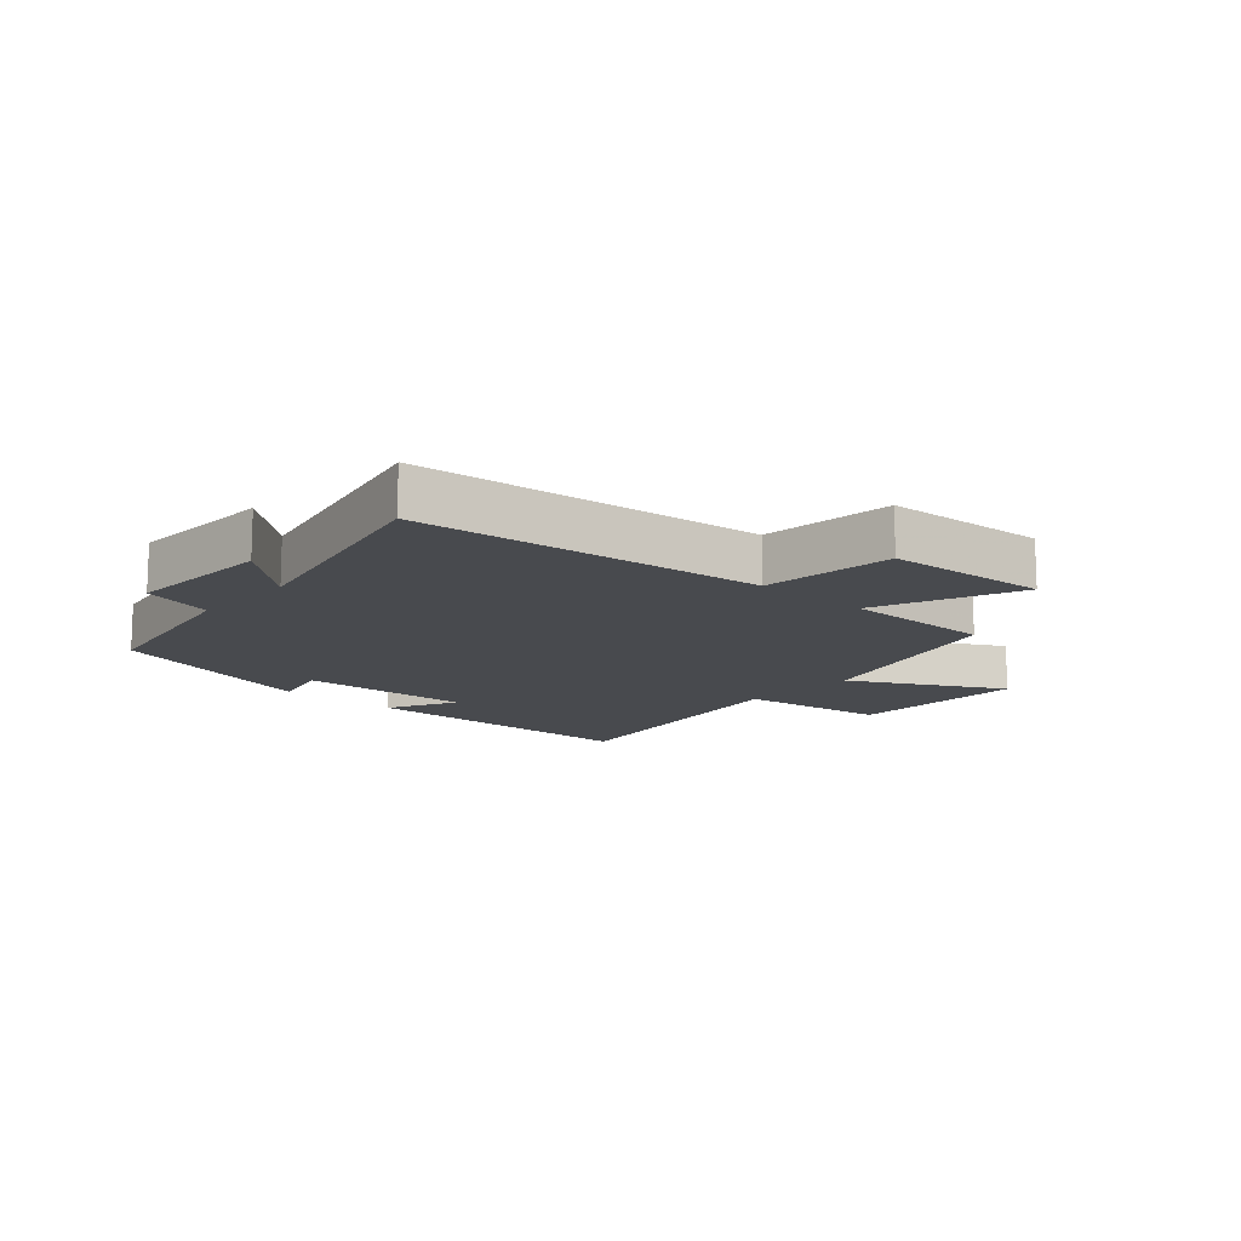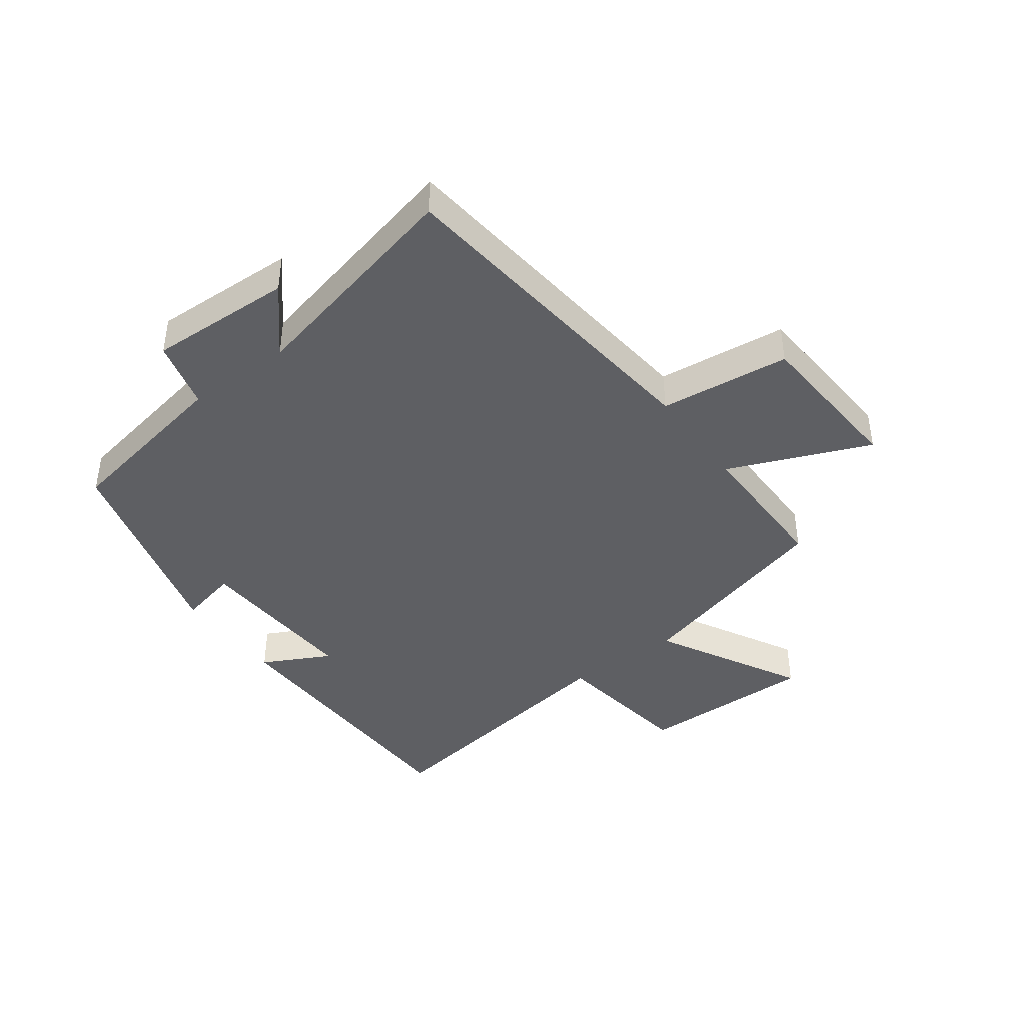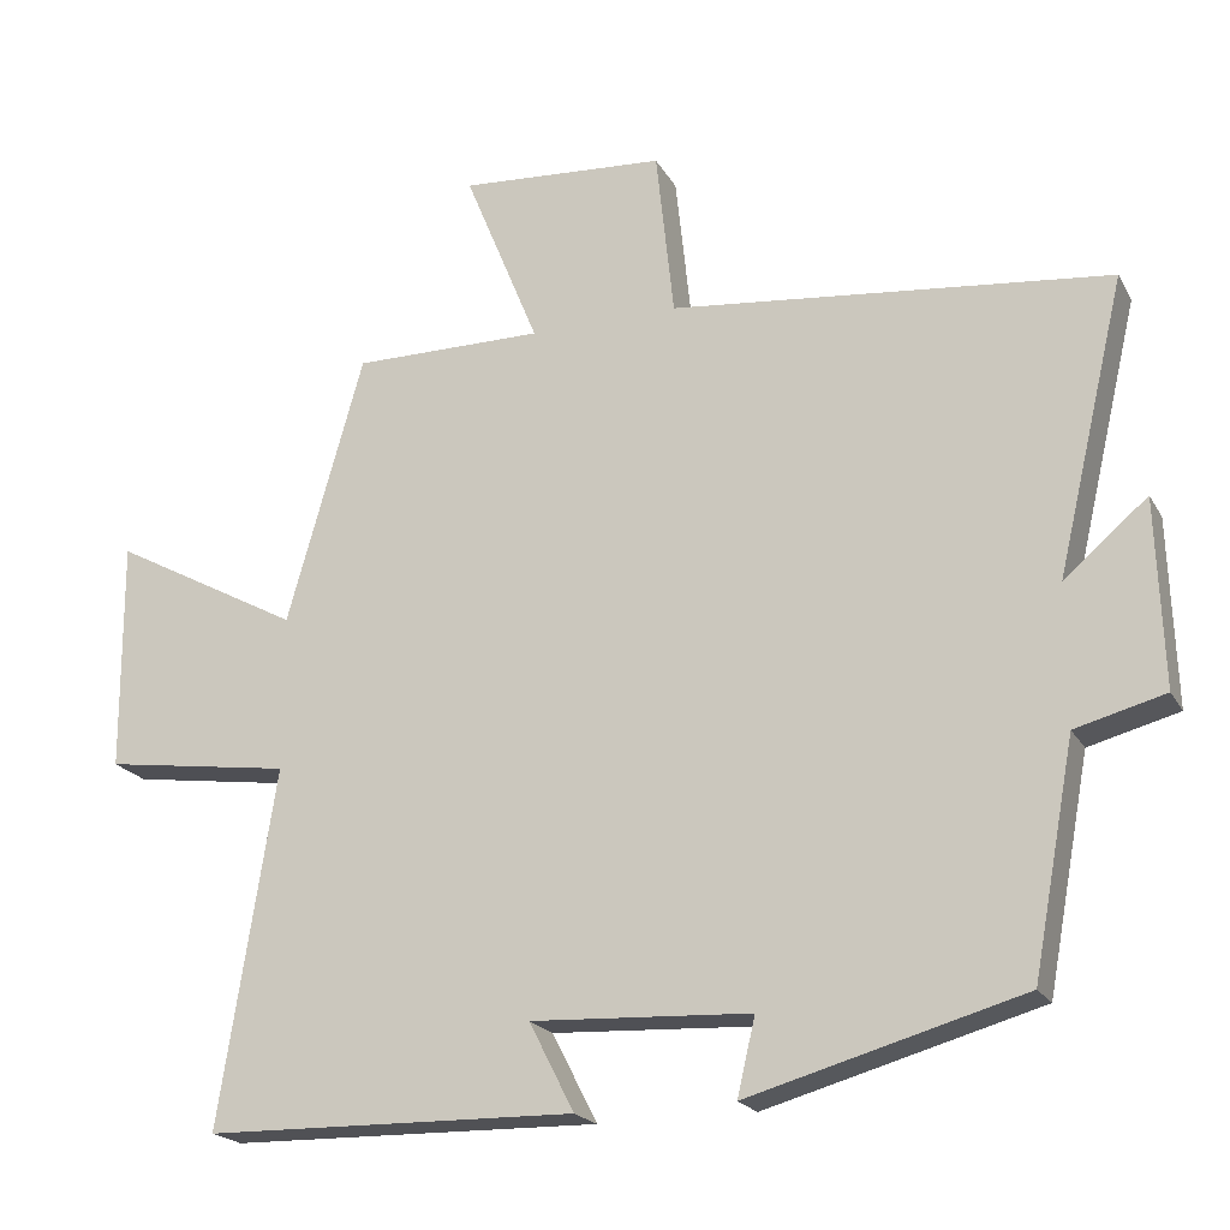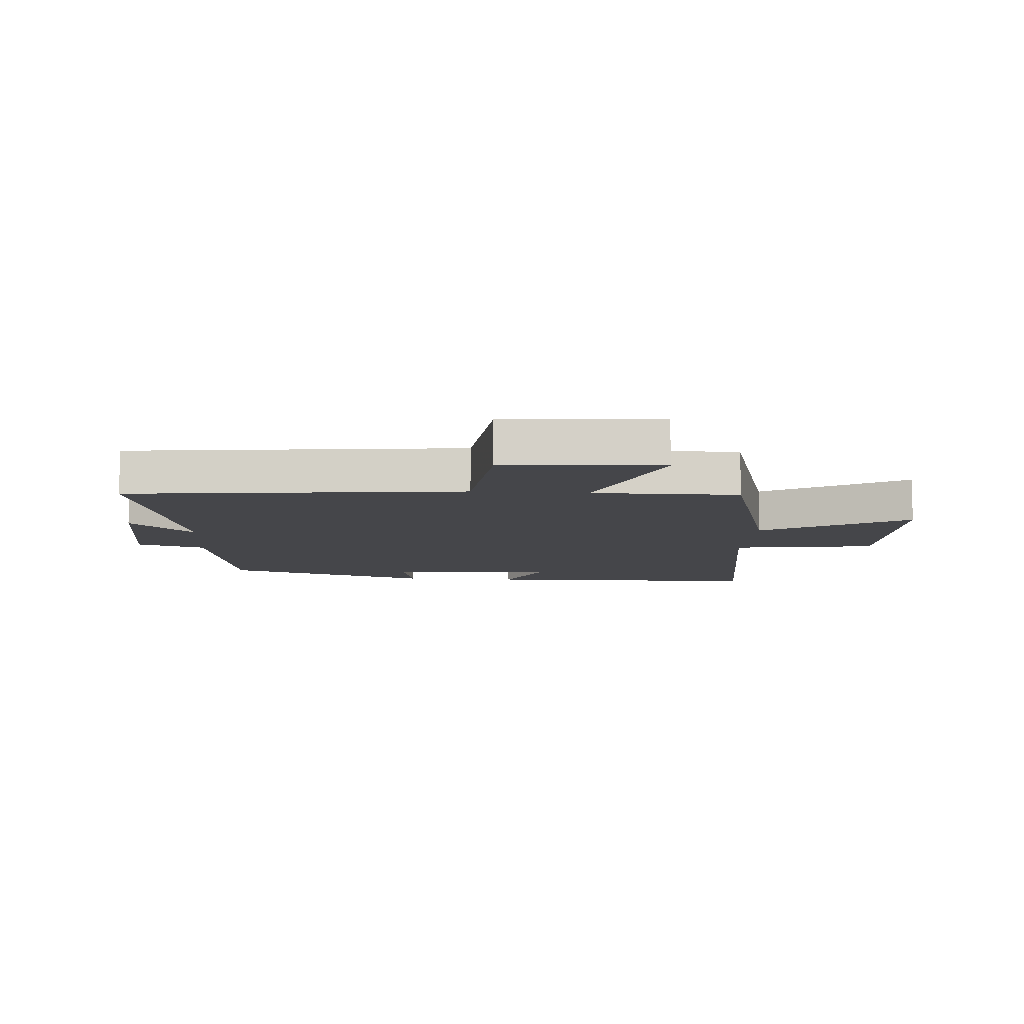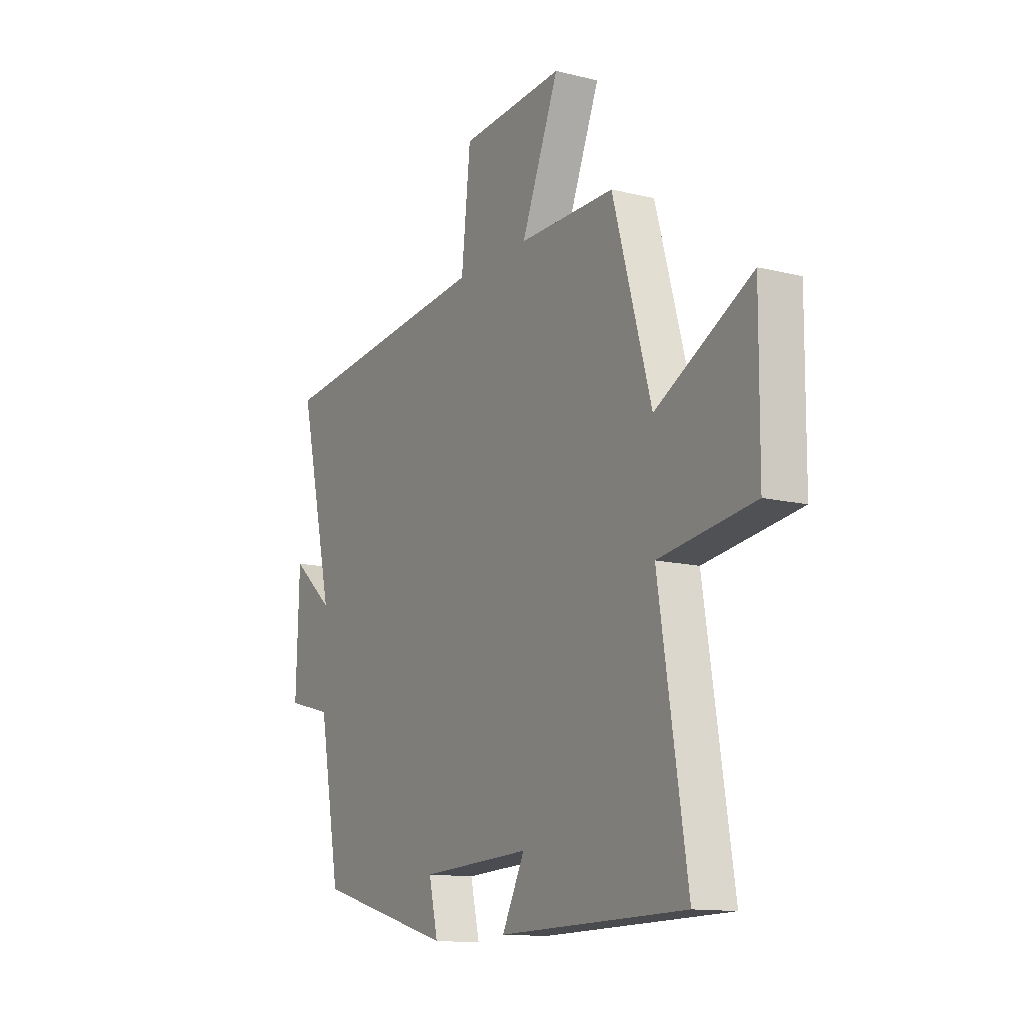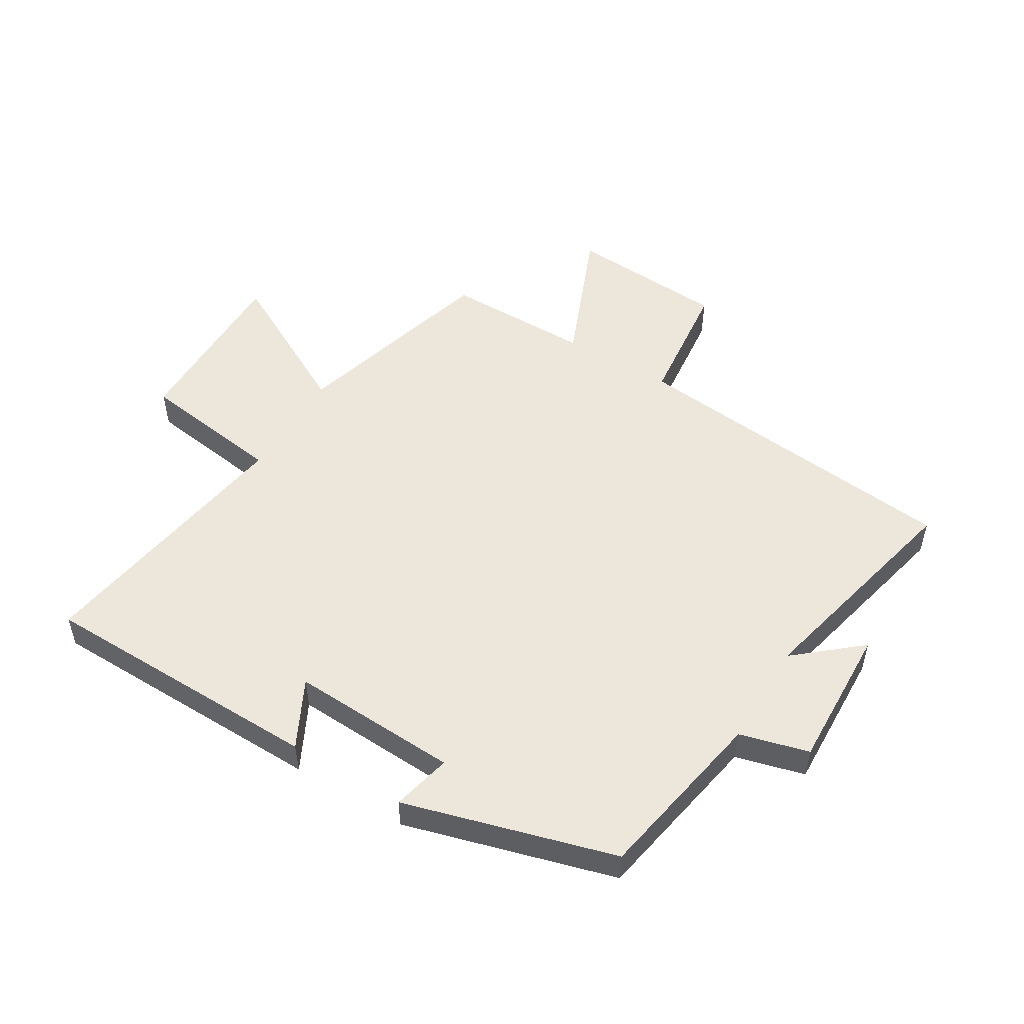
<metadata>
{"format":"obj","ext":"obj","renderer":"f3d","projection":"perspective","resolution":1024,"background":"white","views":[{"elev":-13.3,"azim":-42.1,"up":"+Y"},{"elev":-41.7,"azim":-53.7,"up":"+Y"},{"elev":-20.5,"azim":-158.1,"up":"+Z"},{"elev":-9.9,"azim":-4.1,"up":"+Y"},{"elev":-13.0,"azim":60.4,"up":"+Z"},{"elev":51.6,"azim":-149.0,"up":"+Y"}]}
</metadata>
<code>
v 0.403 0.07 0.501
v 0.5 0.07 0.158
v 0.741 0.07 0.288
v 0.739 0.07 -0.006
v 0.5 0.07 -0.04
v 0.571 0.07 -0.491
v 0.1 0.07 -0.5
v 0.157 0.07 -0.388
v -0.121 0.07 -0.402
v -0.098 0.07 -0.5
v -0.446 0.07 -0.403
v -0.5 0.07 -0.112
v -0.614 0.07 -0.082
v -0.606 0.07 0.156
v -0.5 0.07 0.066
v -0.588 0.07 0.44
v -0.03 0.07 0.5
v -0.007 0.07 0.714
v 0.255 0.07 0.732
v 0.16 0.07 0.5
v 0.403 0 0.501
v 0.5 0 0.158
v 0.741 0 0.288
v 0.739 0 -0.006
v 0.5 0 -0.04
v 0.571 0 -0.491
v 0.1 0 -0.5
v 0.157 0 -0.388
v -0.121 0 -0.402
v -0.098 0 -0.5
v -0.446 0 -0.403
v -0.5 0 -0.112
v -0.614 0 -0.082
v -0.606 0 0.156
v -0.5 0 0.066
v -0.588 0 0.44
v -0.03 0 0.5
v -0.007 0 0.714
v 0.255 0 0.732
v 0.16 0 0.5
f 17 18 19 20
f 15 16 17 20
f 15 20 1 2
f 12 13 14 15
f 11 12 15
f 10 11 15
f 9 10 15
f 8 9 15 2
f 5 6 7 8
f 5 8 2 3
f 3 4 5
f 40 39 38 37
f 40 37 36 35
f 22 21 40 35
f 35 34 33 32
f 35 32 31
f 35 31 30
f 35 30 29
f 22 35 29 28
f 28 27 26 25
f 23 22 28 25
f 25 24 23
f 1 21 22 2
f 2 22 23 3
f 3 23 24 4
f 4 24 25 5
f 5 25 26 6
f 6 26 27 7
f 7 27 28 8
f 8 28 29 9
f 9 29 30 10
f 10 30 31 11
f 11 31 32 12
f 12 32 33 13
f 13 33 34 14
f 14 34 35 15
f 15 35 36 16
f 16 36 37 17
f 17 37 38 18
f 18 38 39 19
f 19 39 40 20
f 20 40 21 1

</code>
